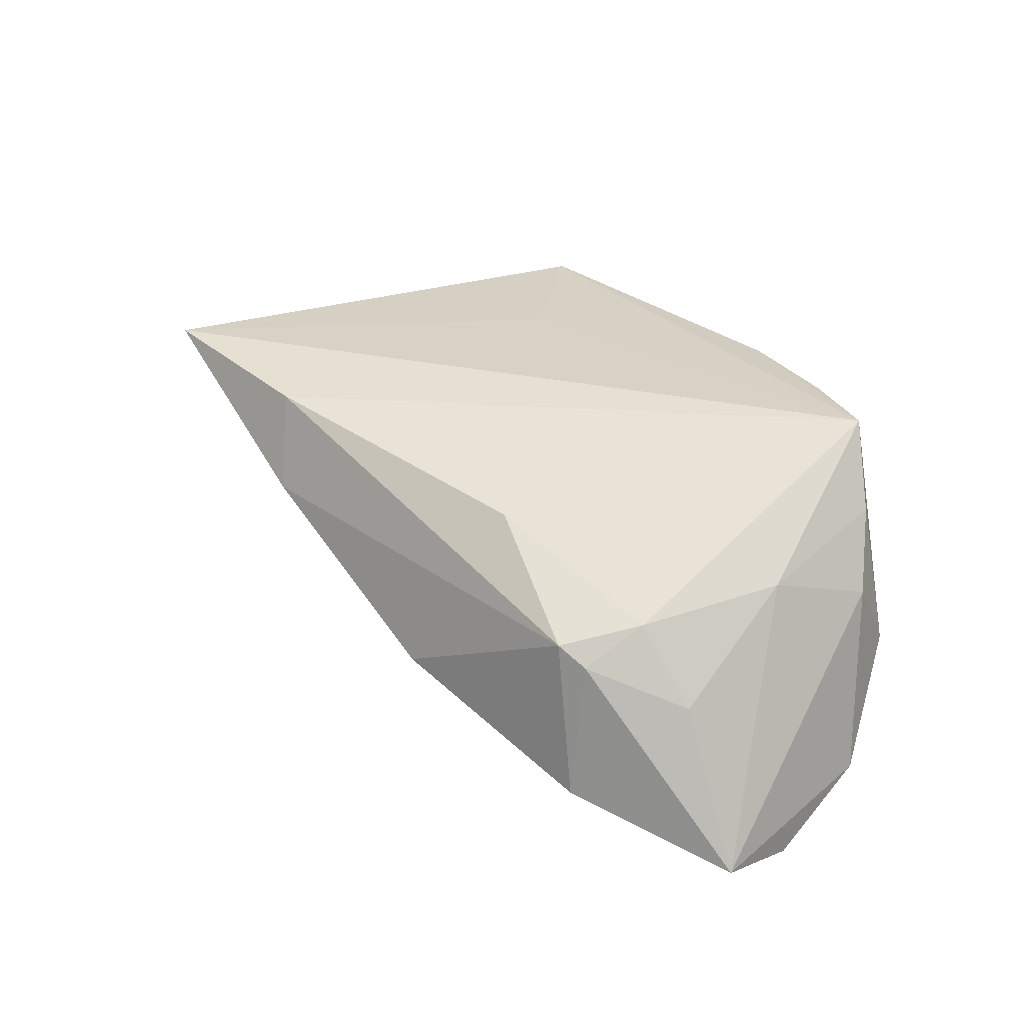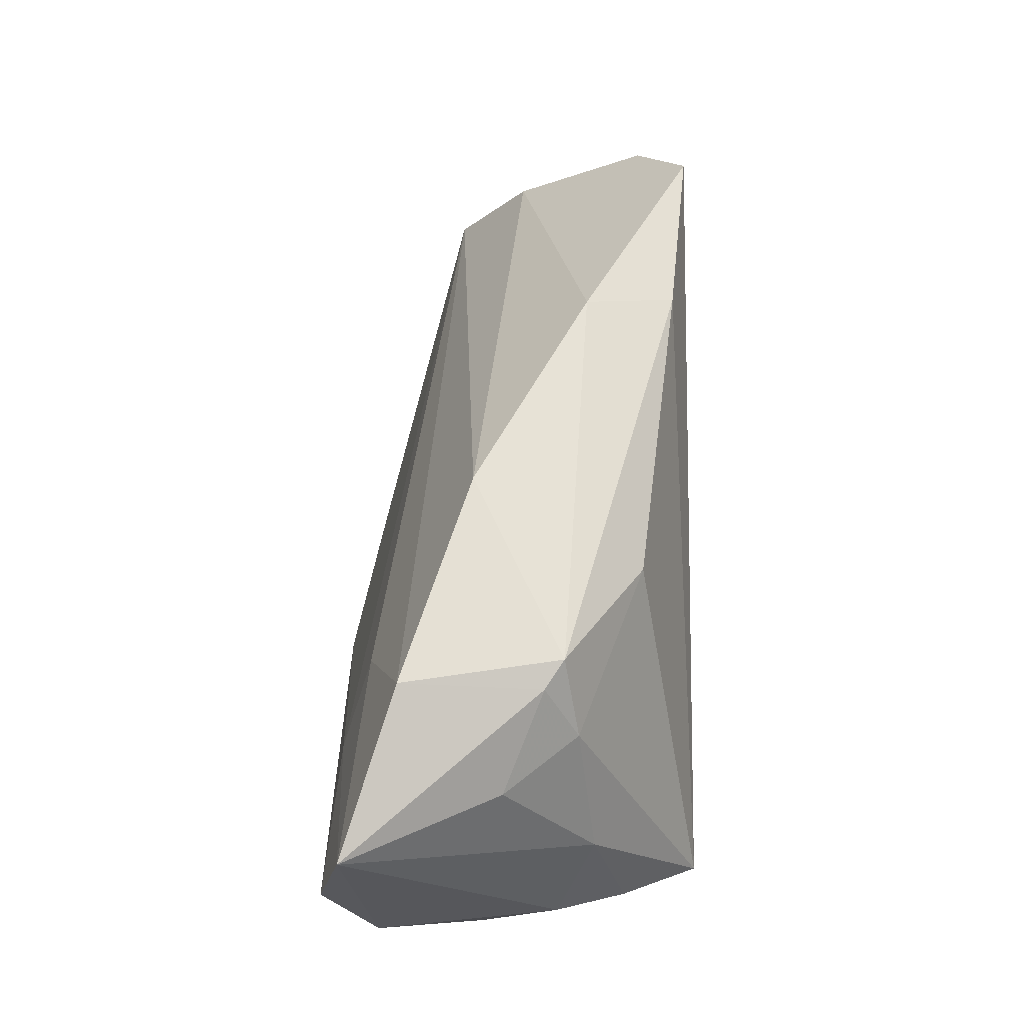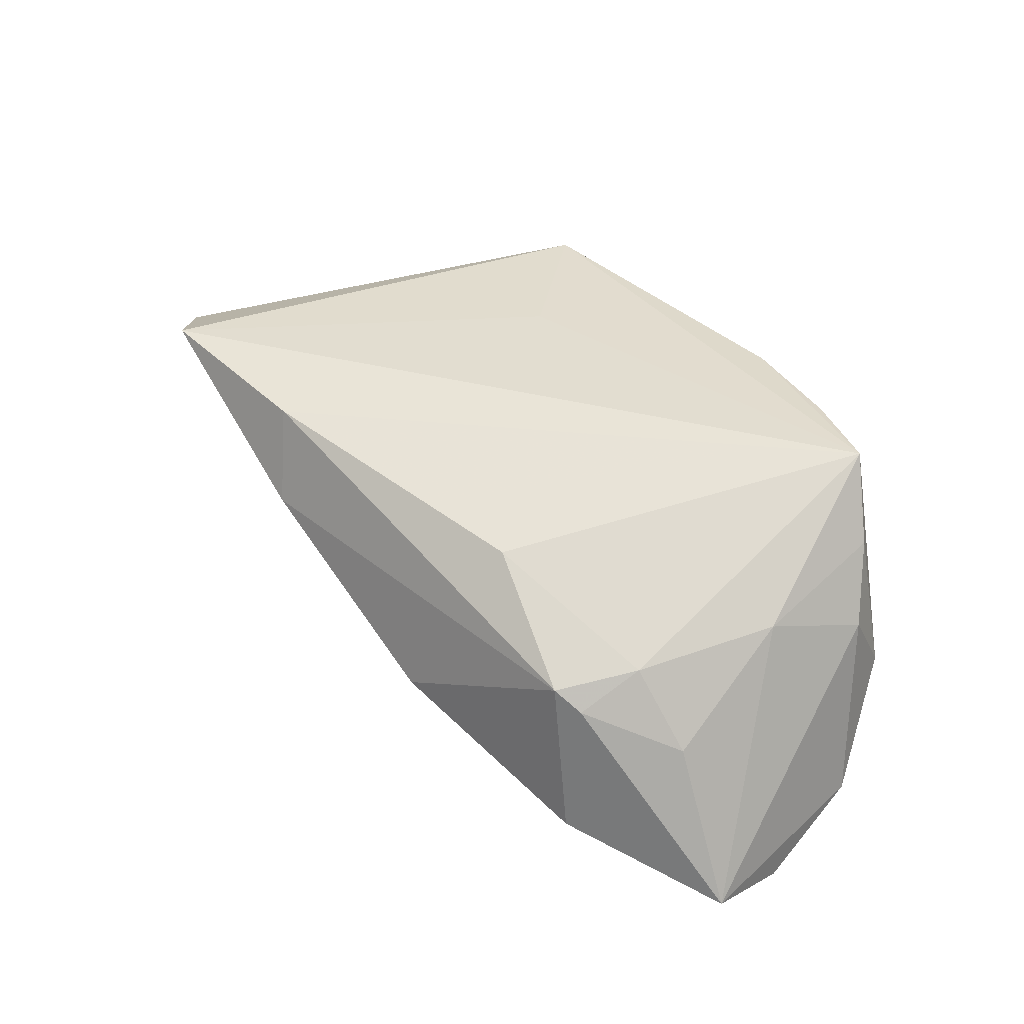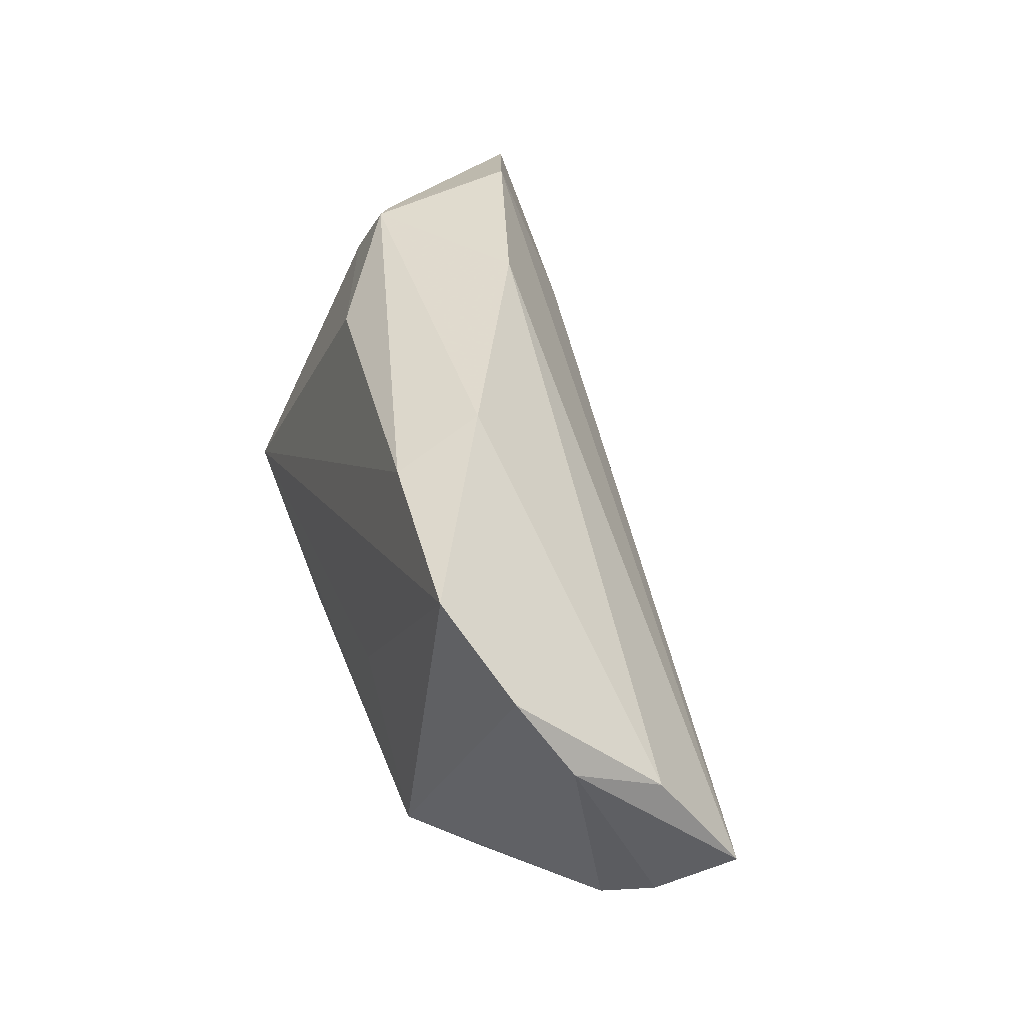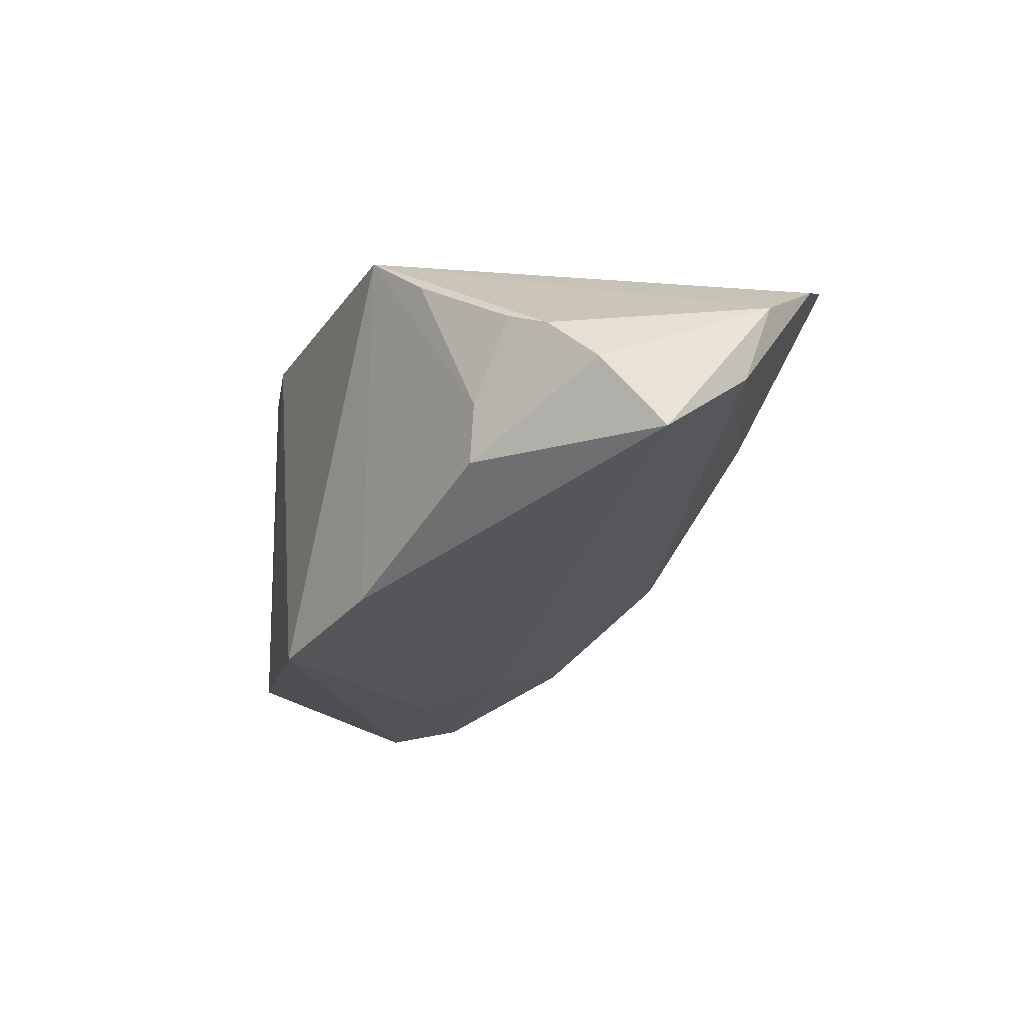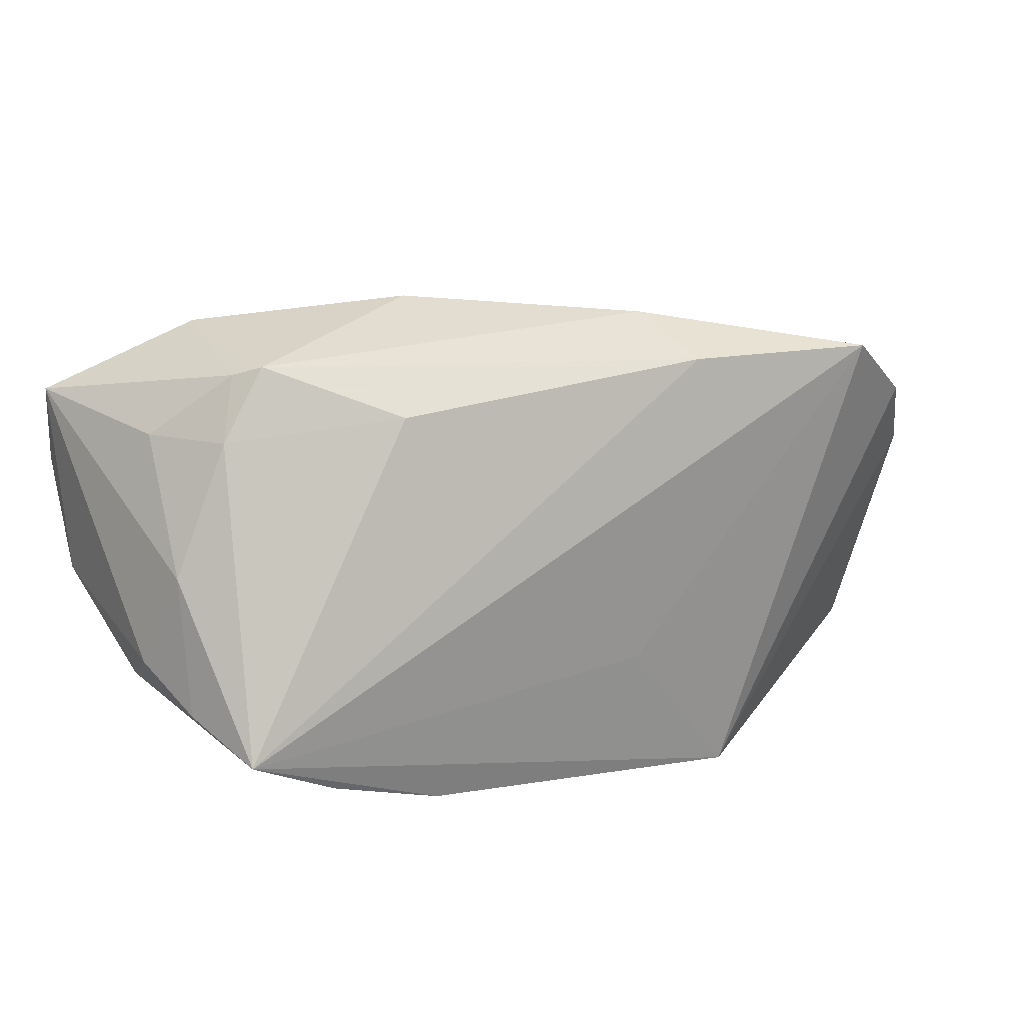
<metadata>
{"format":"obj","ext":"obj","renderer":"f3d","projection":"perspective","resolution":1024,"background":"white","views":[{"elev":27.7,"azim":-134.6,"up":"+Z"},{"elev":59.7,"azim":-90.6,"up":"+Y"},{"elev":35.4,"azim":-134.1,"up":"+Z"},{"elev":41.2,"azim":68.8,"up":"+Y"},{"elev":-16.9,"azim":61.9,"up":"+Z"},{"elev":23.1,"azim":-24.2,"up":"+Y"}]}
</metadata>
<code>
v 0.02164 0.03035 0.01926
v 0.01922 -0.02698 -0.0228
v -0.03278 0.03192 0.003388
v 0.05013 -0.02174 0.006791
v -0.05527 0.0235 -0.02388
v -0.009259 0.03543 -0.007537
v -0.04613 0.02222 -0.004223
v -1.767e-05 -0.02931 -0.0272
v -0.03884 0.02308 0.005197
v -0.0546 -0.001805 -0.02039
v 0.04396 -0.02375 -0.01069
v -0.03612 0.03282 -0.0167
v 0.06032 -0.01497 -0.0006614
v -0.01744 0.02621 0.01382
v 0.01882 0.03389 0.007524
v -0.04989 -0.01304 -0.007055
v -0.03608 0.03052 0.0009238
v -0.05492 0.01222 -0.02674
v -0.04232 -0.01452 0.02208
v -0.03285 0.006779 -0.02504
v 0.04528 0.02991 0.02208
v 0.03606 -0.027 0.0149
v -0.03038 -0.02054 -0.02549
v 0.05965 0.01072 0.01077
v -0.05076 -0.00656 0.002837
v 0.06088 0.005752 -0.0002089
v 0.01231 -0.01 0.02208
v 0.02613 -0.02931 0.02159
v 0.04558 -0.02407 -0.003631
v 0.05522 0.02061 0.01652
v -0.0313 -0.0204 0.02136
v -0.04664 0.006506 0.007456
v -0.01705 -0.02521 0.0212
v -0.02532 0.01683 -0.02099
v -0.04712 -0.01094 0.01204
v 0.06461 -0.00831 -0.009663
v 0.05527 -0.01919 0.004608
f 36 8 20
f 34 20 5
f 36 20 34
f 18 10 5
f 5 20 18
f 18 20 8
f 5 10 25
f 23 18 8
f 10 18 23
f 8 28 33
f 33 28 19
f 33 23 8
f 27 21 19
f 19 28 27
f 27 28 21
f 36 6 26
f 26 24 36
f 12 6 36
f 36 34 12
f 12 34 5
f 12 3 6
f 16 25 10
f 10 23 16
f 37 24 28
f 2 28 8
f 2 8 36
f 36 11 2
f 21 28 30
f 28 24 30
f 30 26 21
f 24 26 30
f 21 26 15
f 15 26 6
f 6 3 15
f 5 25 32
f 35 16 19
f 25 16 35
f 19 32 35
f 35 32 25
f 23 33 31
f 31 16 23
f 31 33 19
f 19 16 31
f 13 11 36
f 36 24 13
f 24 37 13
f 22 37 28
f 21 15 1
f 1 15 3
f 3 14 1
f 19 21 1
f 1 14 19
f 5 32 7
f 9 32 19
f 19 14 9
f 9 14 3
f 9 7 32
f 11 13 29
f 29 13 37
f 29 22 28
f 28 2 29
f 29 2 11
f 17 9 3
f 7 9 17
f 5 7 17
f 17 12 5
f 3 12 17
f 37 22 4
f 4 29 37
f 22 29 4

</code>
